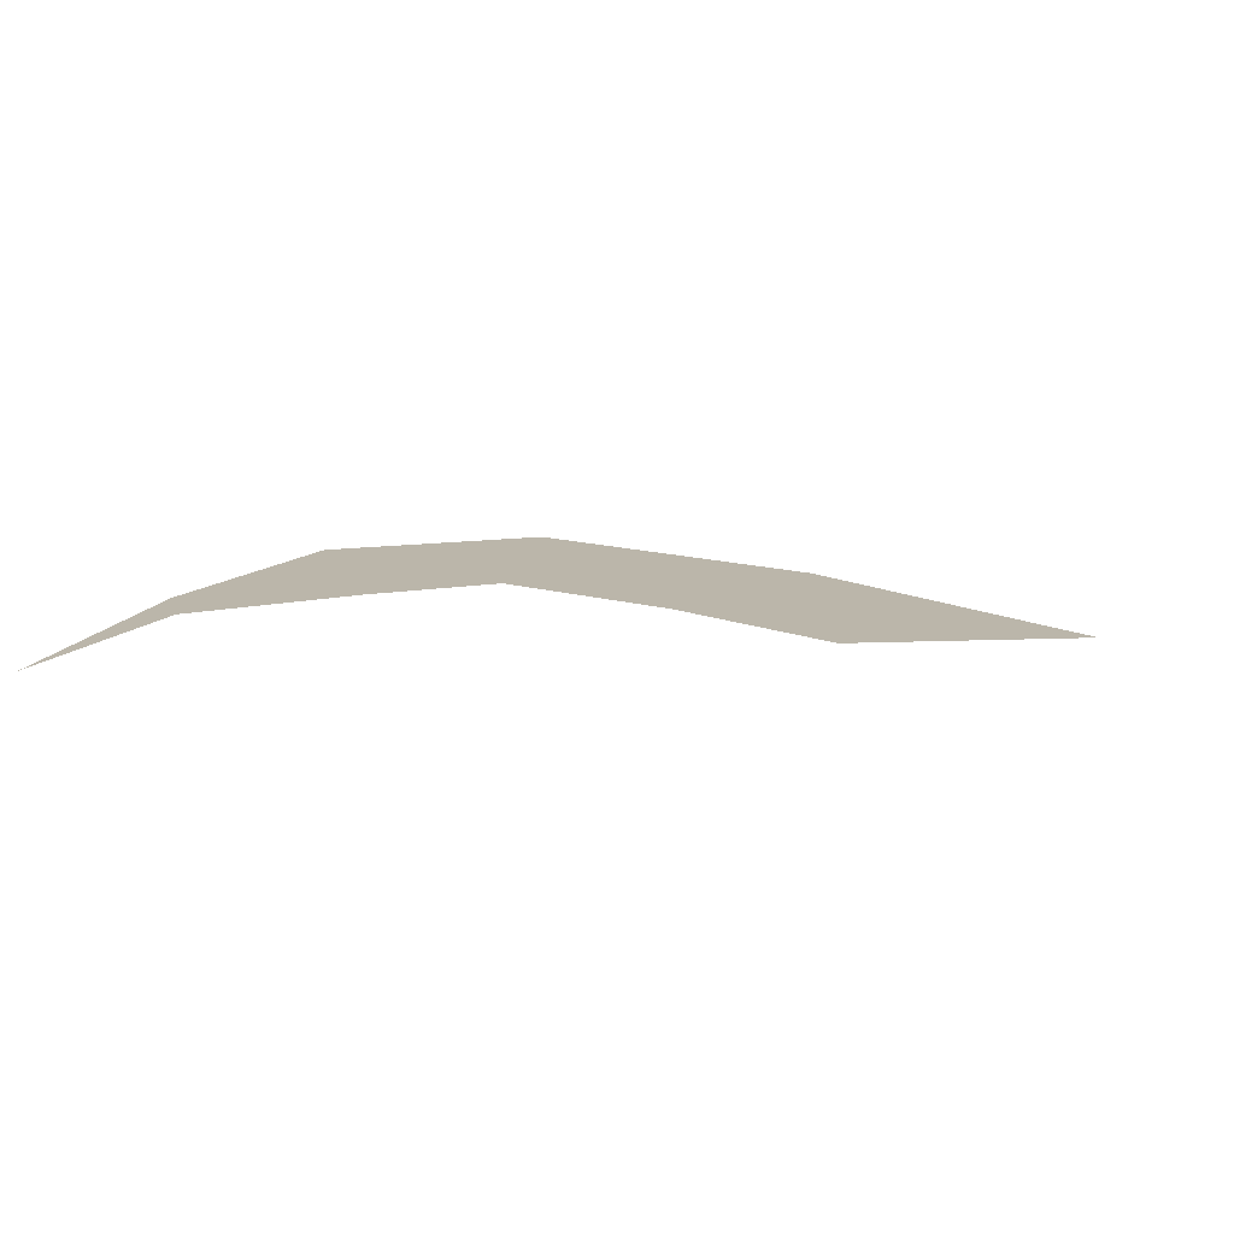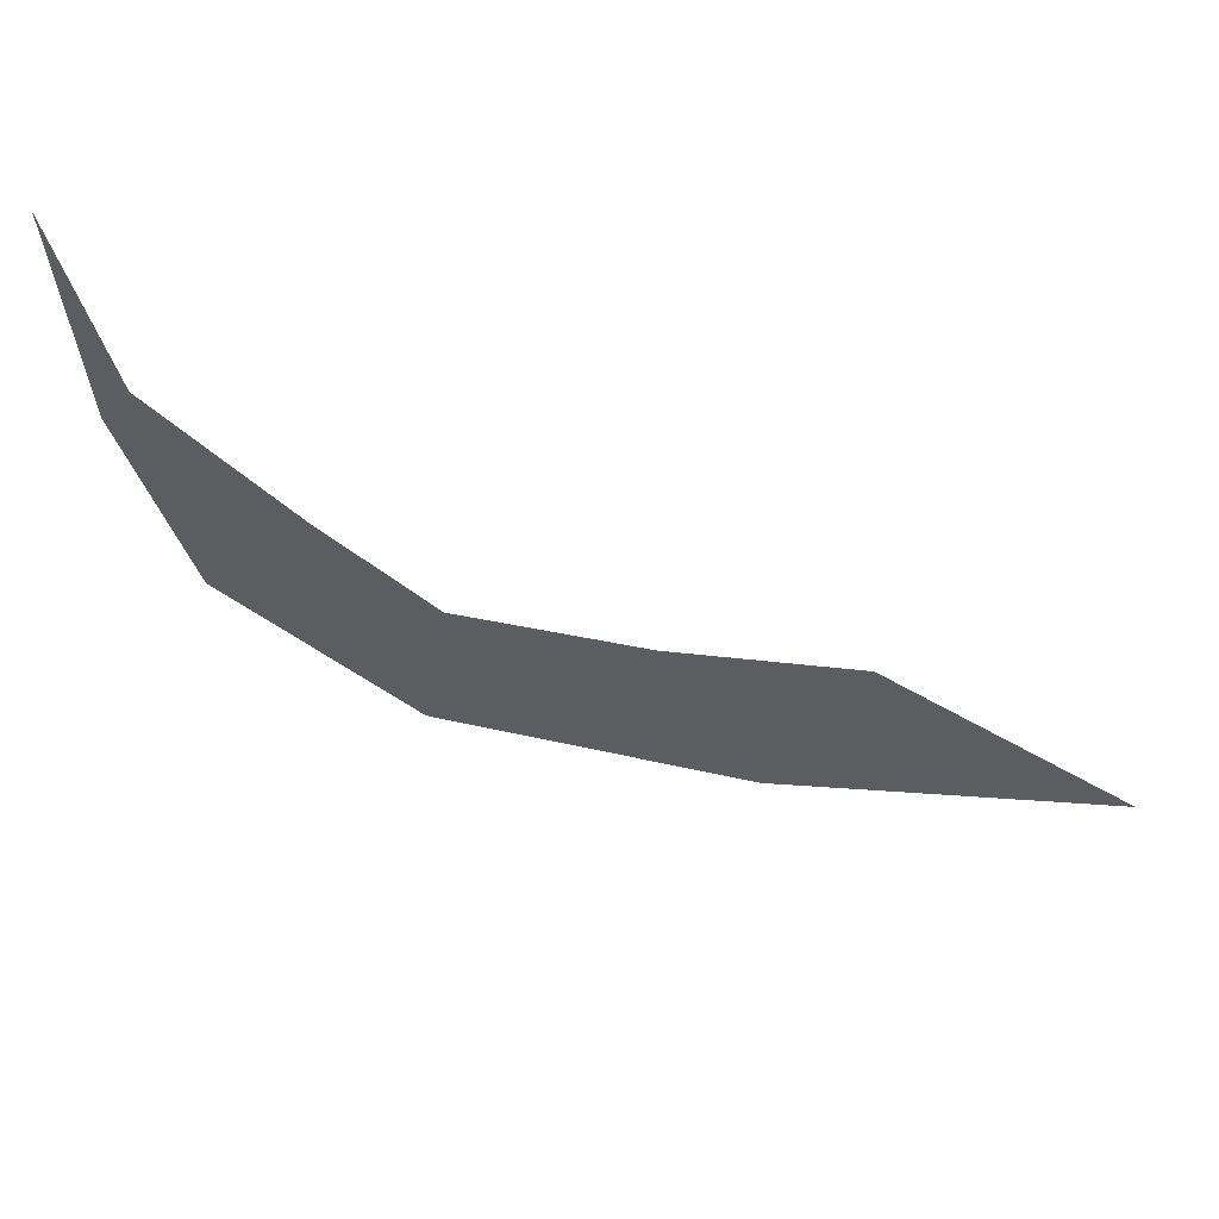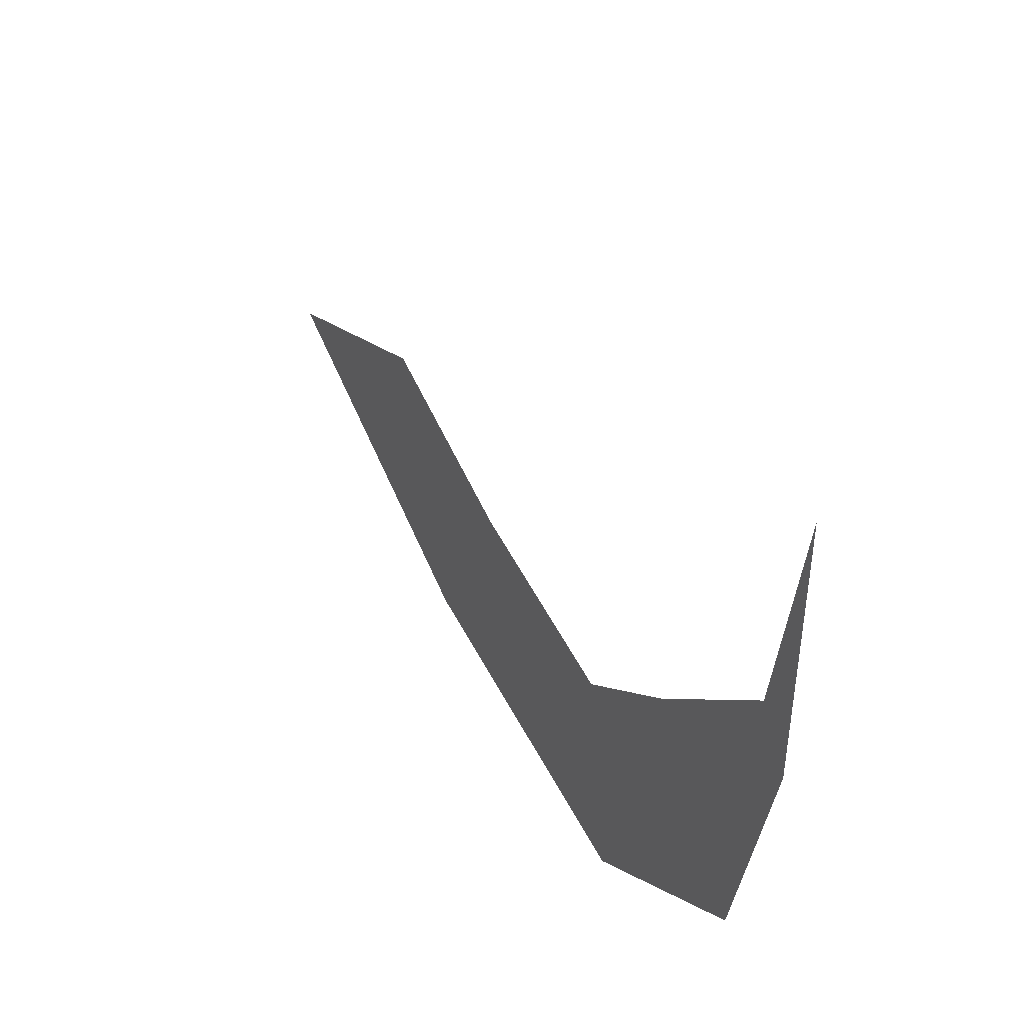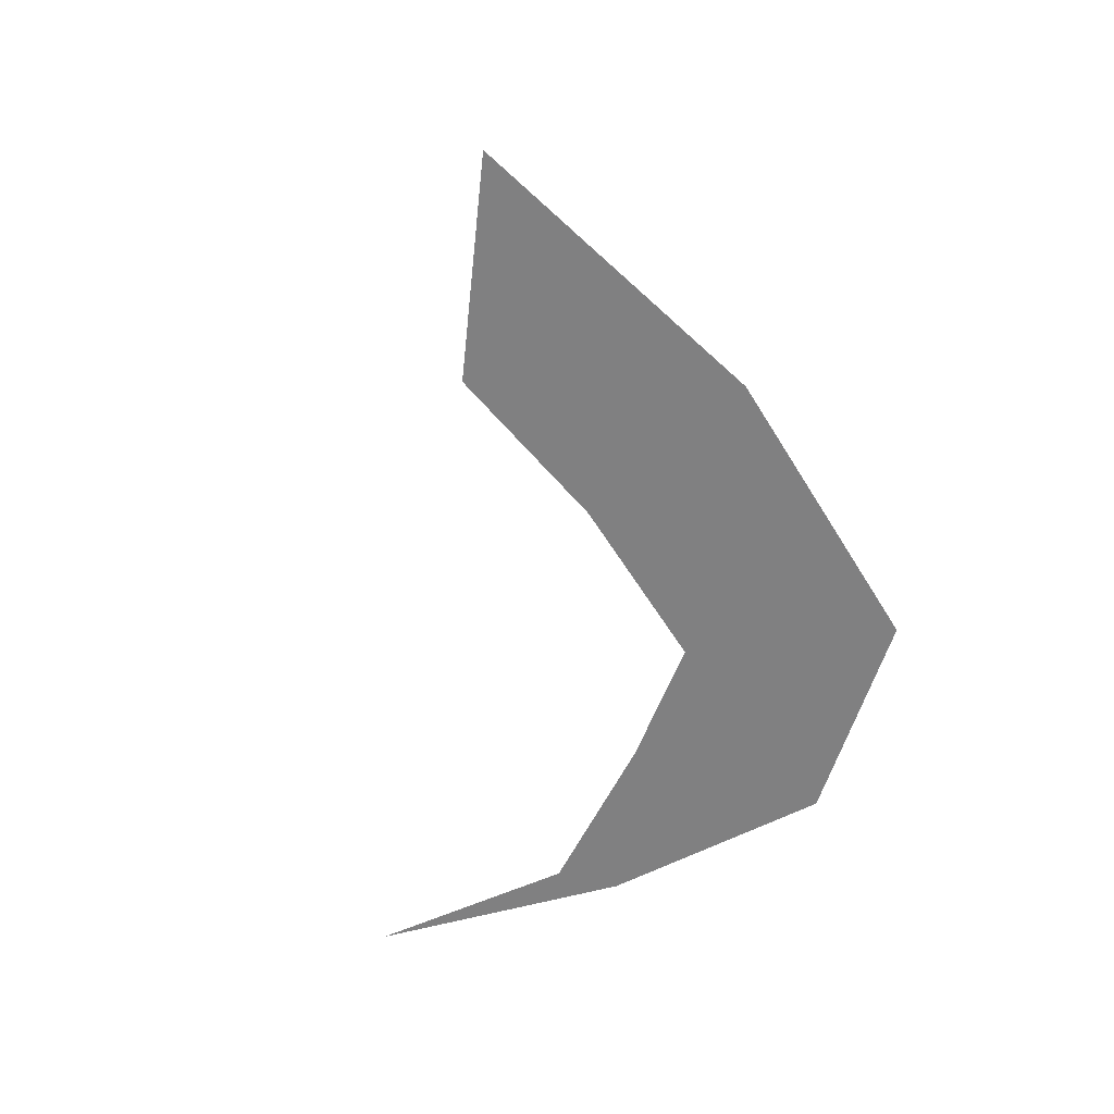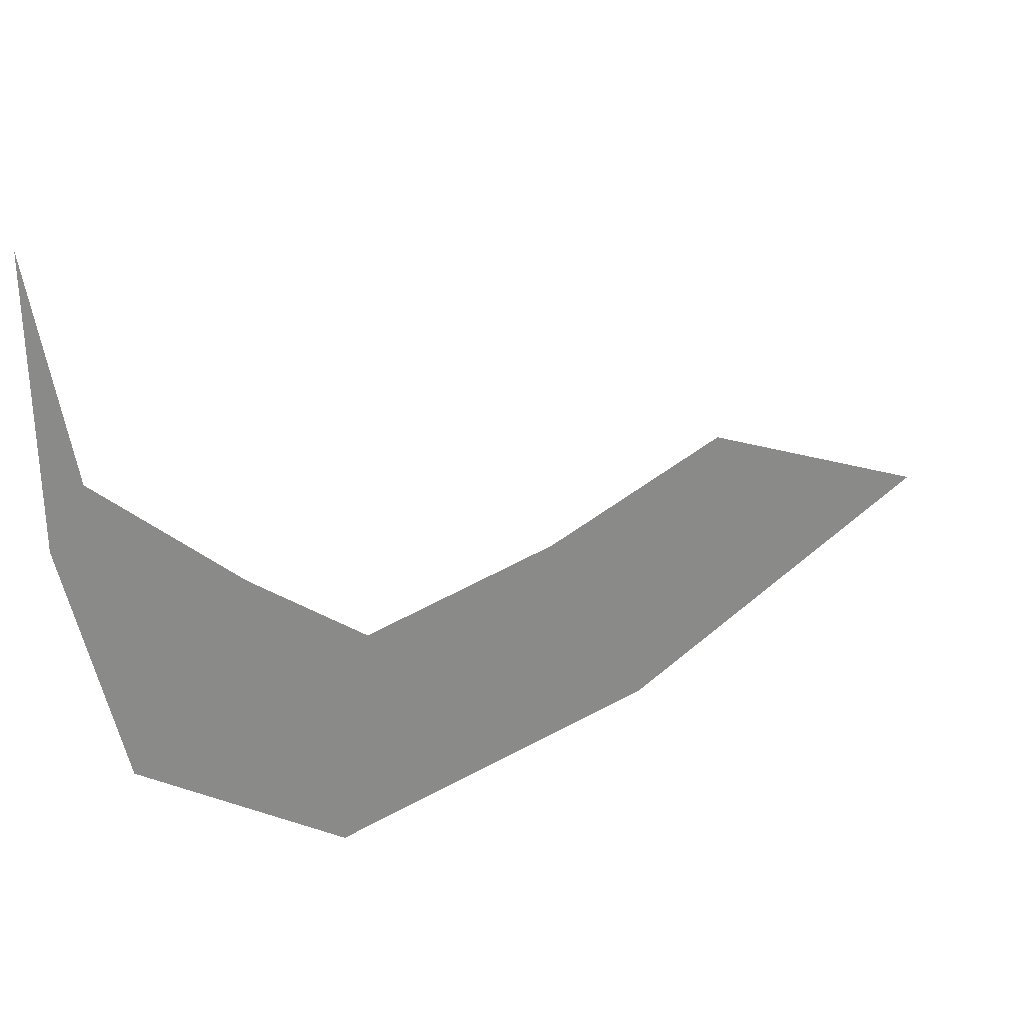
<metadata>
{"format":"obj","ext":"obj","renderer":"f3d","projection":"perspective","resolution":1024,"background":"white","views":[{"elev":14.0,"azim":16.0,"up":"+Y"},{"elev":62.2,"azim":20.1,"up":"+Z"},{"elev":41.3,"azim":-120.1,"up":"+Z"},{"elev":-60.2,"azim":104.9,"up":"+Y"},{"elev":26.8,"azim":-22.8,"up":"+Z"}]}
</metadata>
<code>
g Line100
v -7186 80.59 -3417
v -7180 80.59 -3412
v -7148 80.59 -3472
v -7167 80.59 -3500
v -7087 80.59 -3468
v -7023 80.59 -3448
v -7007 80.59 -3483
v -7092 80.59 -3504
v -7087 80.59 -3468
v -7092 80.59 -3504
v -7126 80.59 -3439
v -7187 80.59 -3322
v -6963 80.59 -3419
v -6989 80.59 -3512
v -7098 80.59 -3544
v -7098 80.59 -3544
v -7174 80.59 -3397
v -6886 80.59 -3448
f 7 6 13
f 6 7 5
f 8 5 7
f 13 18 7
f 14 7 18
f 7 14 8
f 15 8 14
f 4 10 16
f 10 4 3
f 1 3 4
f 3 1 2
f 12 2 1
f 2 12 17
f 3 9 10
f 9 3 11
f 2 11 3
f 11 2 17

</code>
